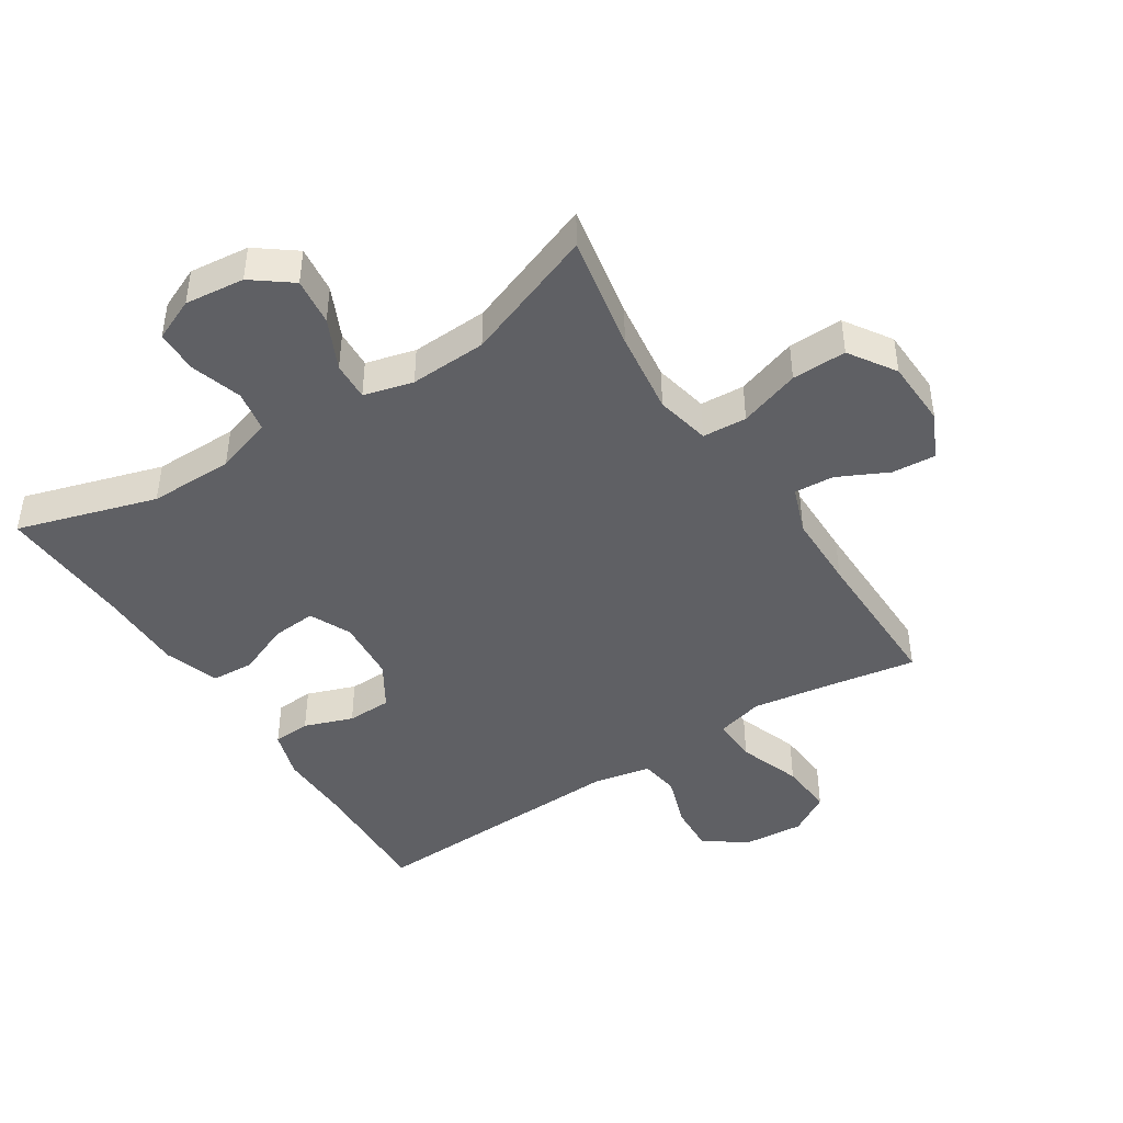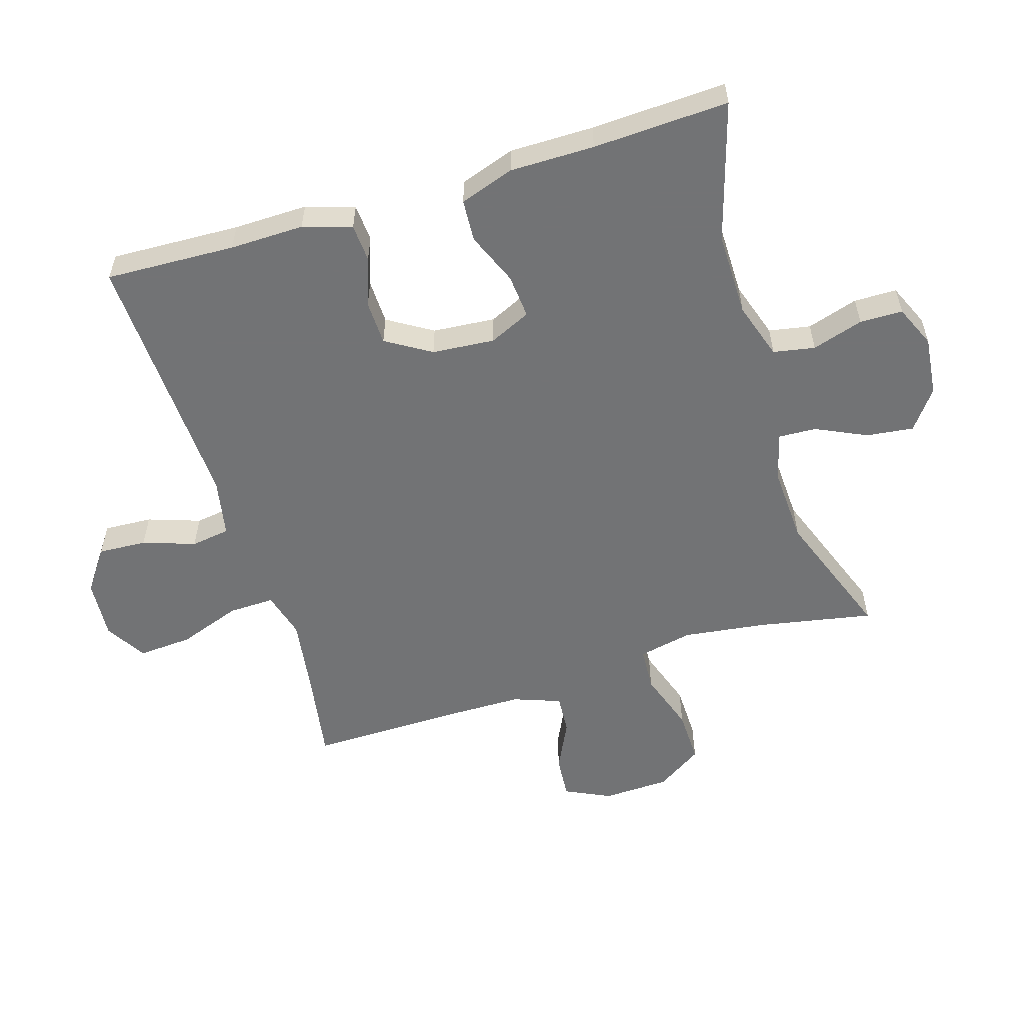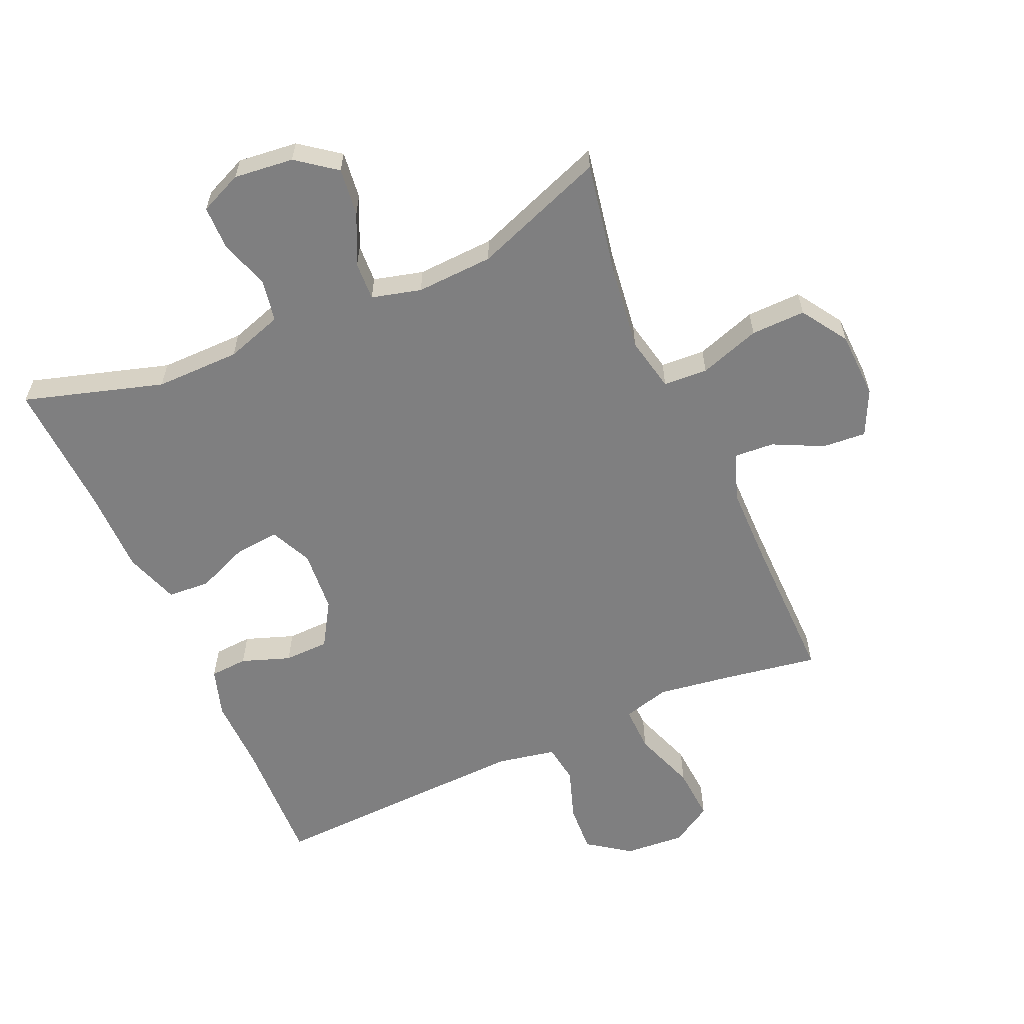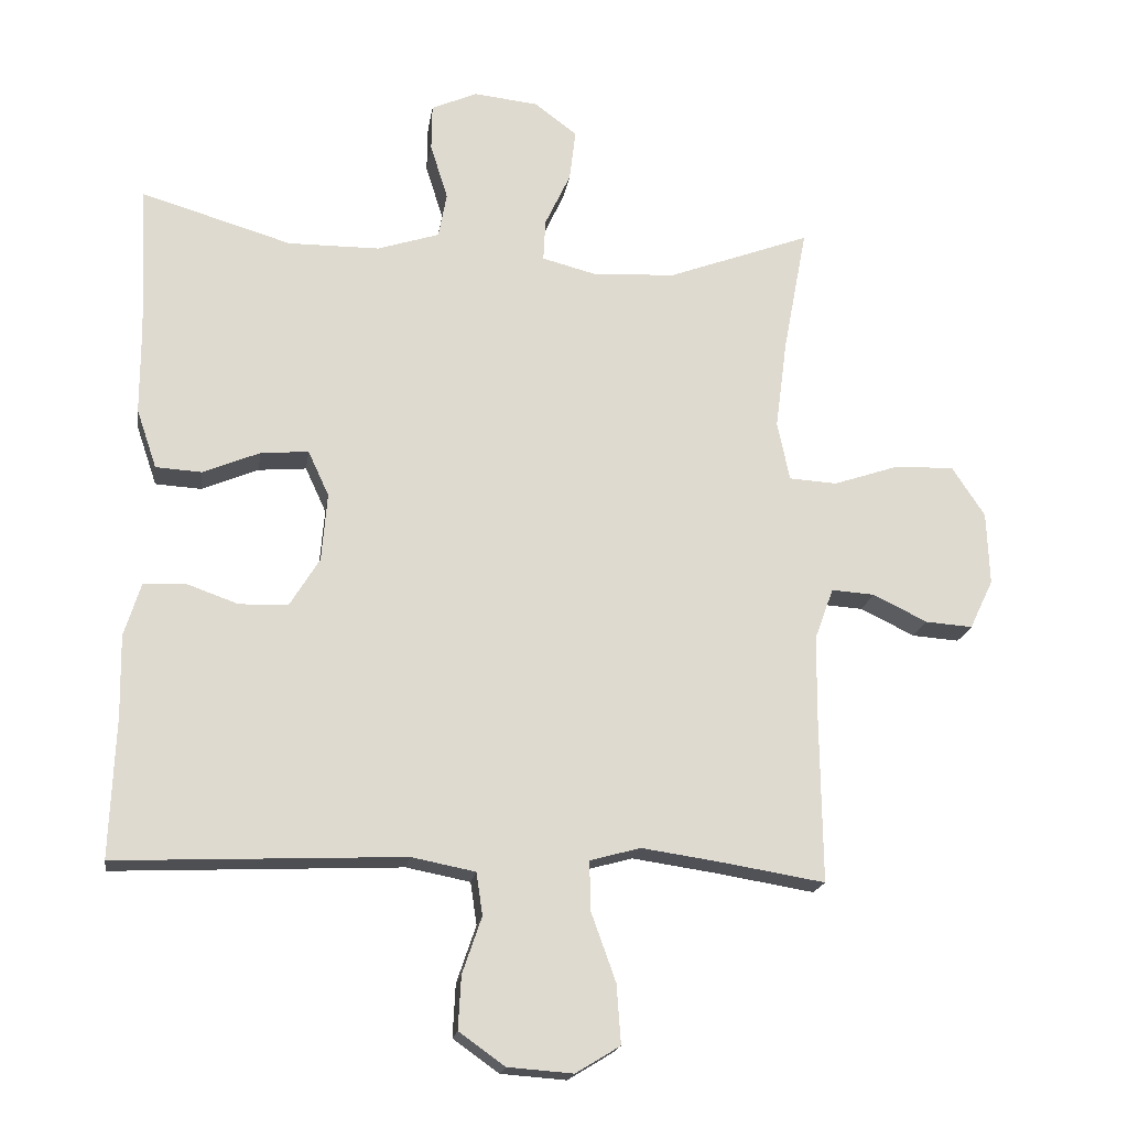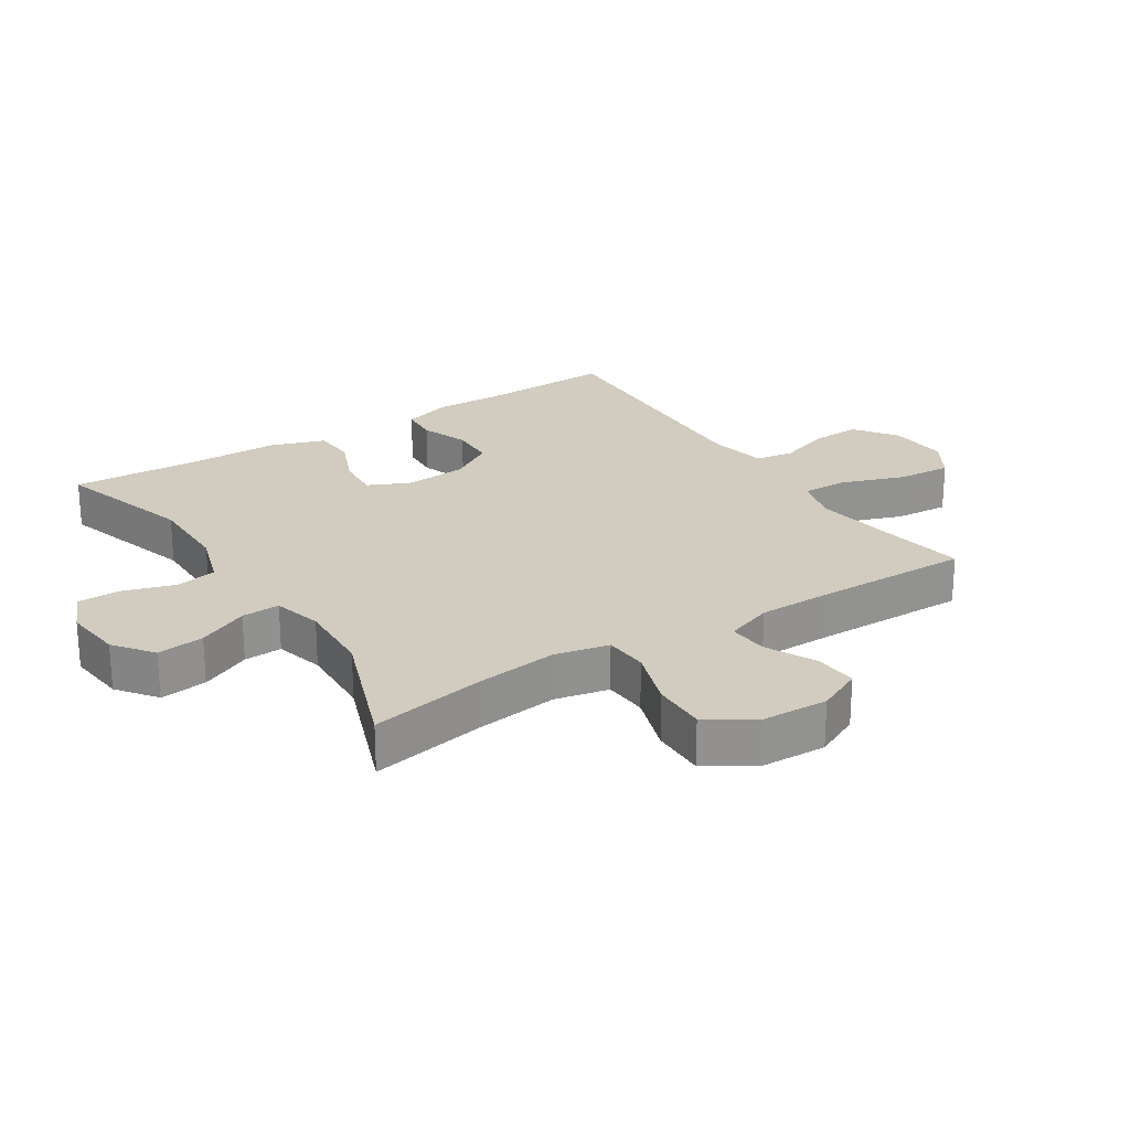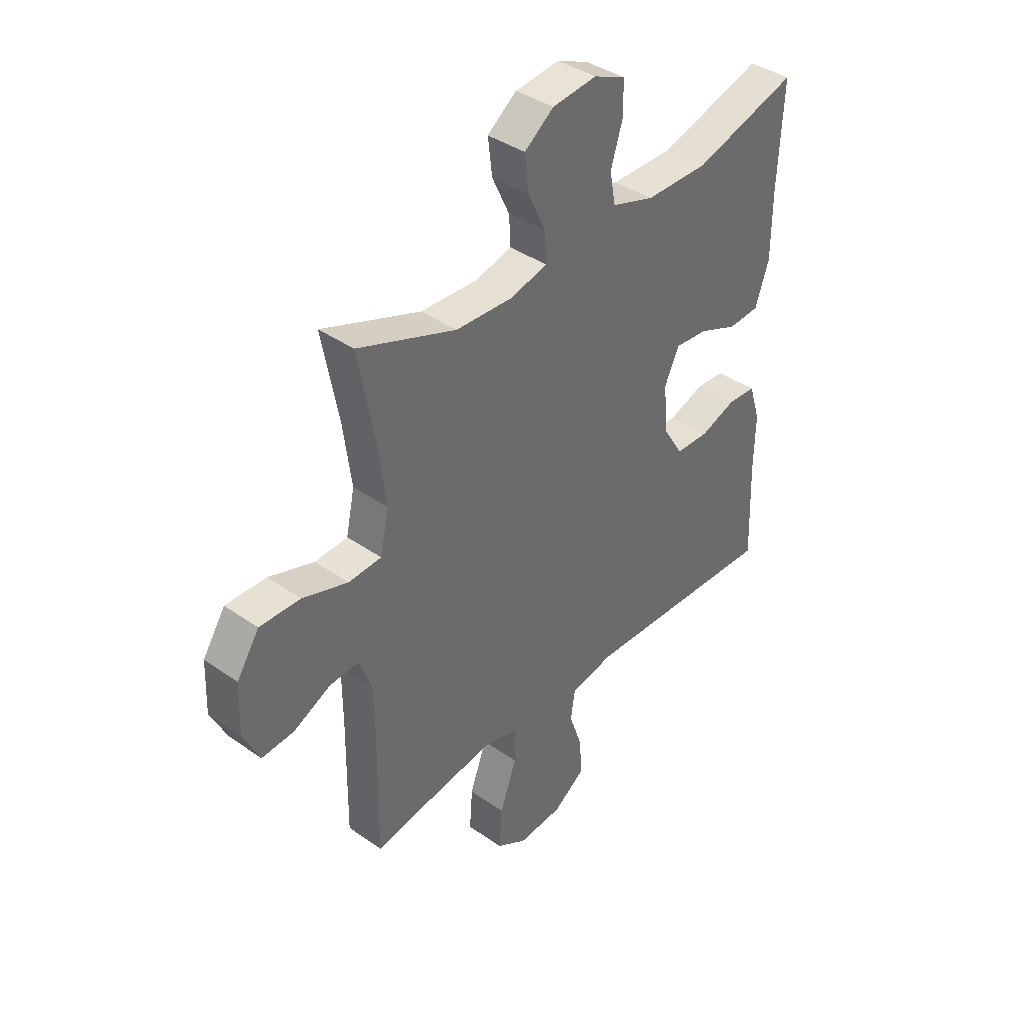
<metadata>
{"format":"obj","ext":"obj","renderer":"f3d","projection":"perspective","resolution":1024,"background":"white","views":[{"elev":-44.3,"azim":32.7,"up":"+Y"},{"elev":-55.9,"azim":-72.9,"up":"+Y"},{"elev":-59.8,"azim":23.8,"up":"+Y"},{"elev":-18.6,"azim":-8.5,"up":"+Z"},{"elev":23.9,"azim":57.2,"up":"+Y"},{"elev":39.4,"azim":131.2,"up":"+Z"}]}
</metadata>
<code>
v 0.5 0.07 -0.5
v 0.354 0.07 -0.476
v 0.237 0.07 -0.459
v 0.164 0.07 -0.479
v 0.166 0.07 -0.551
v 0.201 0.07 -0.649
v 0.207 0.07 -0.734
v 0.143 0.07 -0.773
v 0.049 0.07 -0.766
v -0.017 0.07 -0.719
v -0.013 0.07 -0.643
v 0.015 0.07 -0.561
v 0.006 0.07 -0.5
v -0.086 0.07 -0.482
v -0.5 0.07 -0.5
v -0.492 0.07 -0.297
v -0.494 0.07 -0.181
v -0.47 0.07 -0.105
v -0.411 0.07 -0.101
v -0.335 0.07 -0.128
v -0.265 0.07 -0.126
v -0.222 0.07 -0.056
v -0.214 0.07 0.042
v -0.244 0.07 0.107
v -0.313 0.07 0.101
v -0.395 0.07 0.067
v -0.461 0.07 0.071
v -0.49 0.07 0.156
v -0.49 0.07 0.288
v -0.5 0.07 0.5
v -0.283 0.07 0.435
v -0.151 0.07 0.436
v -0.062 0.07 0.465
v -0.05 0.07 0.53
v -0.075 0.07 0.61
v -0.074 0.07 0.677
v -0.008 0.07 0.706
v 0.085 0.07 0.696
v 0.146 0.07 0.65
v 0.137 0.07 0.576
v 0.1 0.07 0.497
v 0.097 0.07 0.437
v 0.174 0.07 0.417
v 0.294 0.07 0.423
v 0.5 0.07 0.5
v 0.466 0.07 0.32
v 0.449 0.07 0.19
v 0.467 0.07 0.105
v 0.536 0.07 0.101
v 0.631 0.07 0.133
v 0.716 0.07 0.135
v 0.763 0.07 0.063
v 0.767 0.07 -0.042
v 0.733 0.07 -0.113
v 0.665 0.07 -0.108
v 0.587 0.07 -0.07
v 0.525 0.07 -0.066
v 0.498 0.07 -0.14
v 0.497 0.07 -0.259
v 0.5 0 -0.5
v 0.354 0 -0.476
v 0.237 0 -0.459
v 0.164 0 -0.479
v 0.166 0 -0.551
v 0.201 0 -0.649
v 0.207 0 -0.734
v 0.143 0 -0.773
v 0.049 0 -0.766
v -0.017 0 -0.719
v -0.013 0 -0.643
v 0.015 0 -0.561
v 0.006 0 -0.5
v -0.086 0 -0.482
v -0.5 0 -0.5
v -0.492 0 -0.297
v -0.494 0 -0.181
v -0.47 0 -0.105
v -0.411 0 -0.101
v -0.335 0 -0.128
v -0.265 0 -0.126
v -0.222 0 -0.056
v -0.214 0 0.042
v -0.244 0 0.107
v -0.313 0 0.101
v -0.395 0 0.067
v -0.461 0 0.071
v -0.49 0 0.156
v -0.49 0 0.288
v -0.5 0 0.5
v -0.283 0 0.435
v -0.151 0 0.436
v -0.062 0 0.465
v -0.05 0 0.53
v -0.075 0 0.61
v -0.074 0 0.677
v -0.008 0 0.706
v 0.085 0 0.696
v 0.146 0 0.65
v 0.137 0 0.576
v 0.1 0 0.497
v 0.097 0 0.437
v 0.174 0 0.417
v 0.294 0 0.423
v 0.5 0 0.5
v 0.466 0 0.32
v 0.449 0 0.19
v 0.467 0 0.105
v 0.536 0 0.101
v 0.631 0 0.133
v 0.716 0 0.135
v 0.763 0 0.063
v 0.767 0 -0.042
v 0.733 0 -0.113
v 0.665 0 -0.108
v 0.587 0 -0.07
v 0.525 0 -0.066
v 0.498 0 -0.14
v 0.497 0 -0.259
f 53 54 55 56
f 53 56 57
f 52 53 57
f 49 50 51 52
f 48 49 52 57
f 44 45 46
f 43 44 46 47
f 42 43 47 48
f 38 39 40 41
f 38 41 42
f 37 38 42
f 34 35 36 37
f 33 34 37 42
f 32 33 42 48
f 29 30 31
f 25 26 27 28
f 24 25 28 29
f 17 18 19 20
f 16 17 20 21
f 14 15 16 21
f 13 14 21 22
f 9 10 11 12
f 9 12 13
f 8 9 13
f 5 6 7 8
f 4 5 8 13
f 3 4 13 22
f 59 1 2
f 58 59 2 3
f 24 29 31 32
f 23 24 32 48
f 23 48 57 58
f 3 22 23 58
f 115 114 113 112
f 116 115 112
f 116 112 111
f 111 110 109 108
f 116 111 108 107
f 105 104 103
f 106 105 103 102
f 107 106 102 101
f 100 99 98 97
f 101 100 97
f 101 97 96
f 96 95 94 93
f 101 96 93 92
f 107 101 92 91
f 90 89 88
f 87 86 85 84
f 88 87 84 83
f 79 78 77 76
f 80 79 76 75
f 80 75 74 73
f 81 80 73 72
f 71 70 69 68
f 72 71 68
f 72 68 67
f 67 66 65 64
f 72 67 64 63
f 81 72 63 62
f 61 60 118
f 62 61 118 117
f 91 90 88 83
f 107 91 83 82
f 117 116 107 82
f 117 82 81 62
f 1 60 61 2
f 2 61 62 3
f 3 62 63 4
f 4 63 64 5
f 5 64 65 6
f 6 65 66 7
f 7 66 67 8
f 8 67 68 9
f 9 68 69 10
f 10 69 70 11
f 11 70 71 12
f 12 71 72 13
f 13 72 73 14
f 14 73 74 15
f 15 74 75 16
f 16 75 76 17
f 17 76 77 18
f 18 77 78 19
f 19 78 79 20
f 20 79 80 21
f 21 80 81 22
f 22 81 82 23
f 23 82 83 24
f 24 83 84 25
f 25 84 85 26
f 26 85 86 27
f 27 86 87 28
f 28 87 88 29
f 29 88 89 30
f 30 89 90 31
f 31 90 91 32
f 32 91 92 33
f 33 92 93 34
f 34 93 94 35
f 35 94 95 36
f 36 95 96 37
f 37 96 97 38
f 38 97 98 39
f 39 98 99 40
f 40 99 100 41
f 41 100 101 42
f 42 101 102 43
f 43 102 103 44
f 44 103 104 45
f 45 104 105 46
f 46 105 106 47
f 47 106 107 48
f 48 107 108 49
f 49 108 109 50
f 50 109 110 51
f 51 110 111 52
f 52 111 112 53
f 53 112 113 54
f 54 113 114 55
f 55 114 115 56
f 56 115 116 57
f 57 116 117 58
f 58 117 118 59
f 59 118 60 1

</code>
